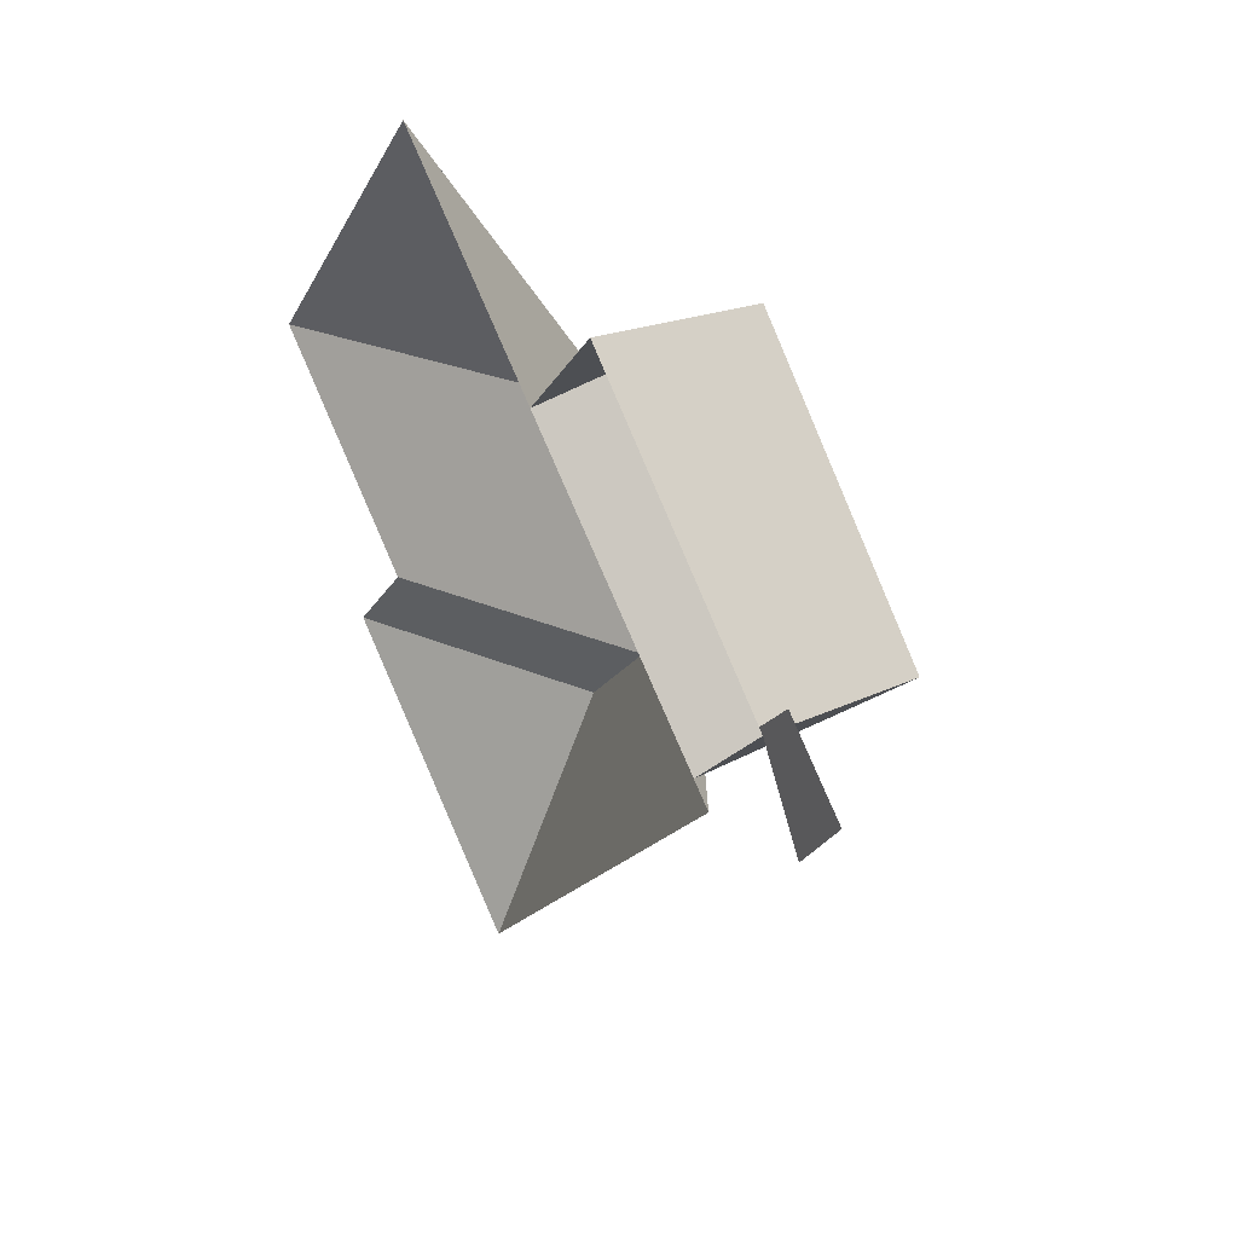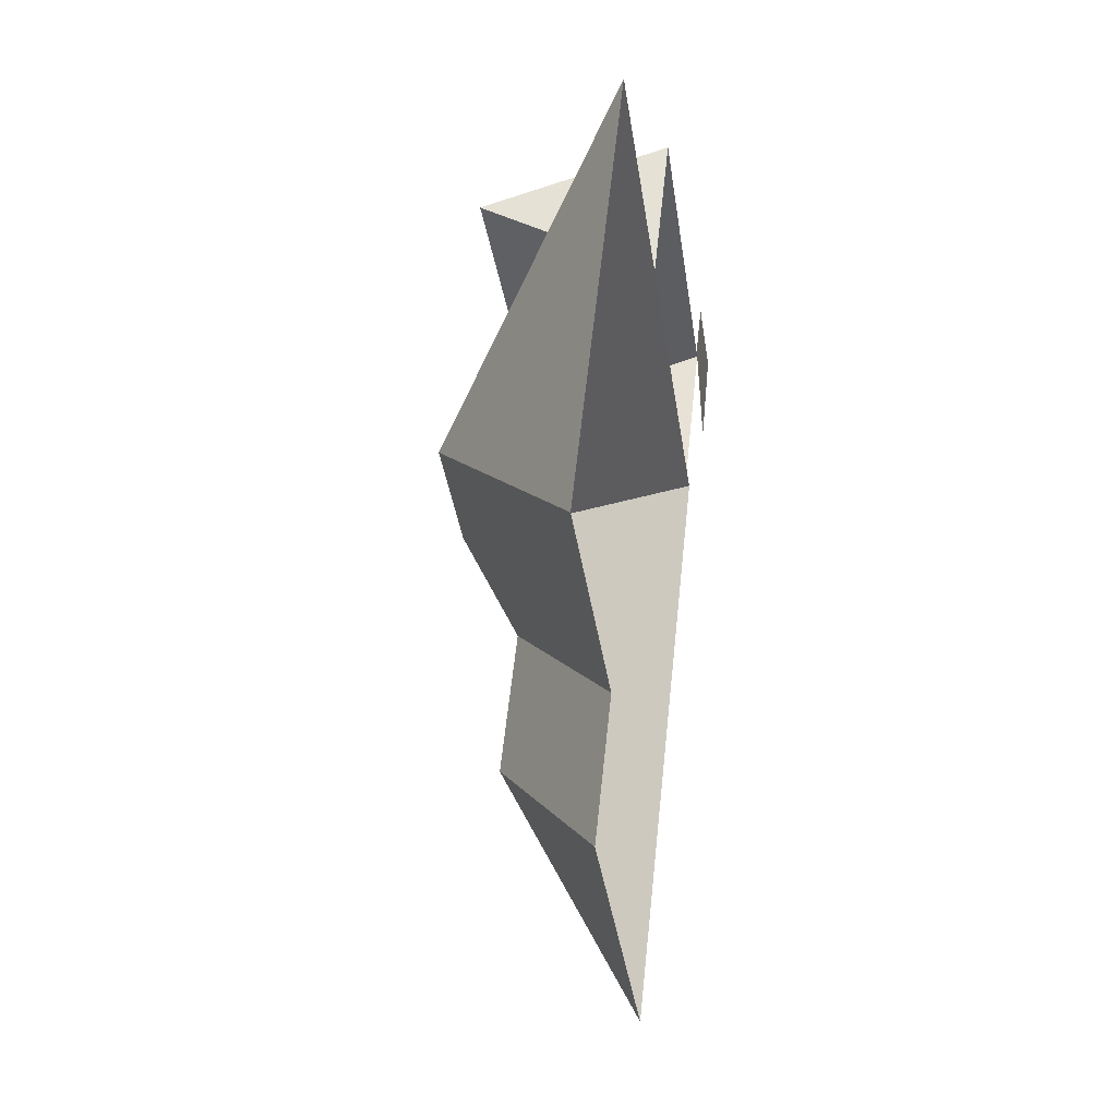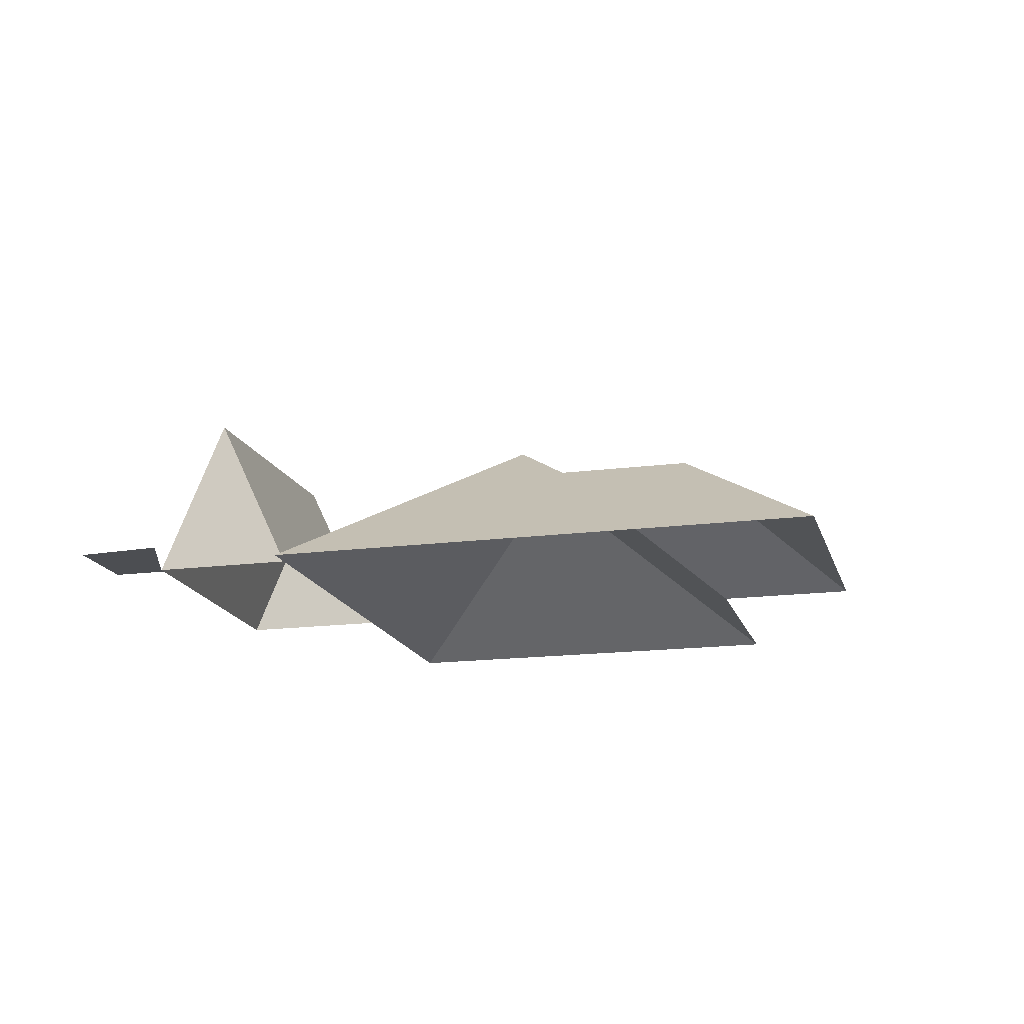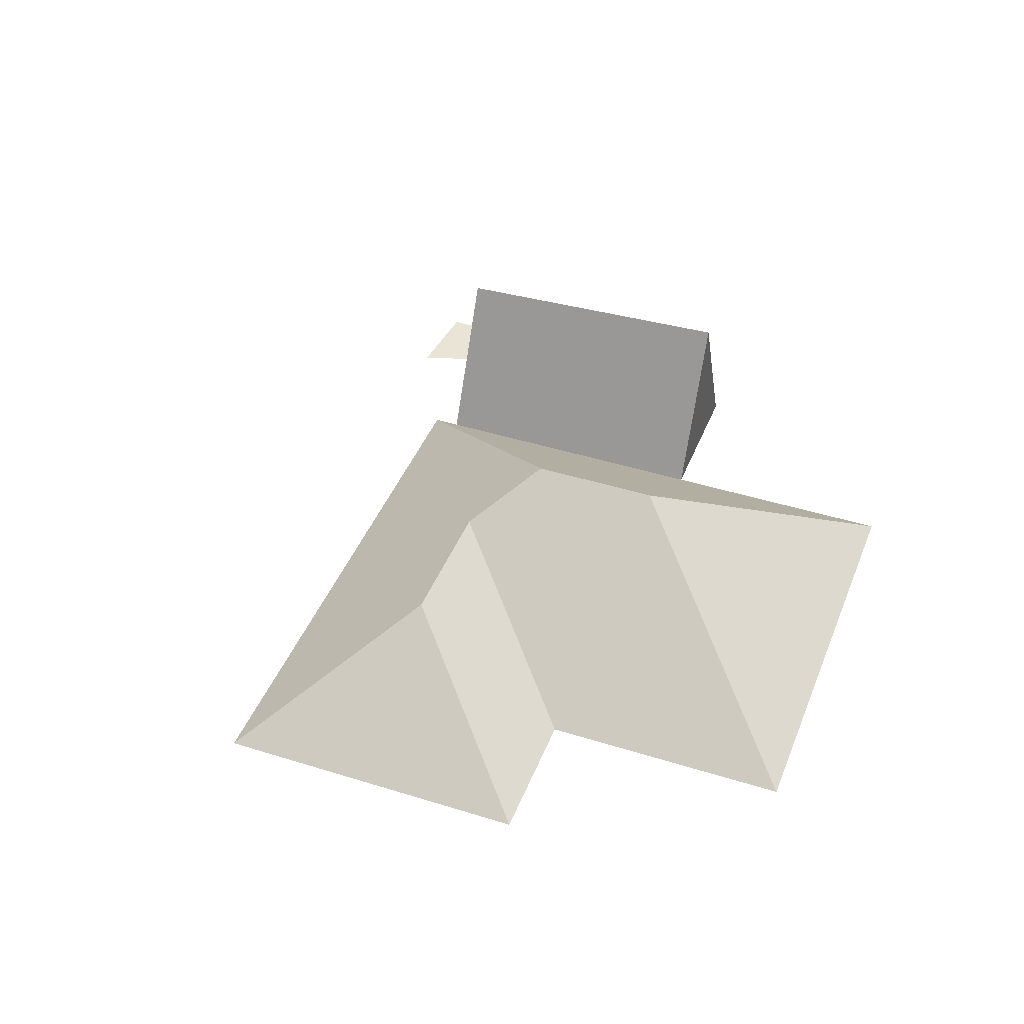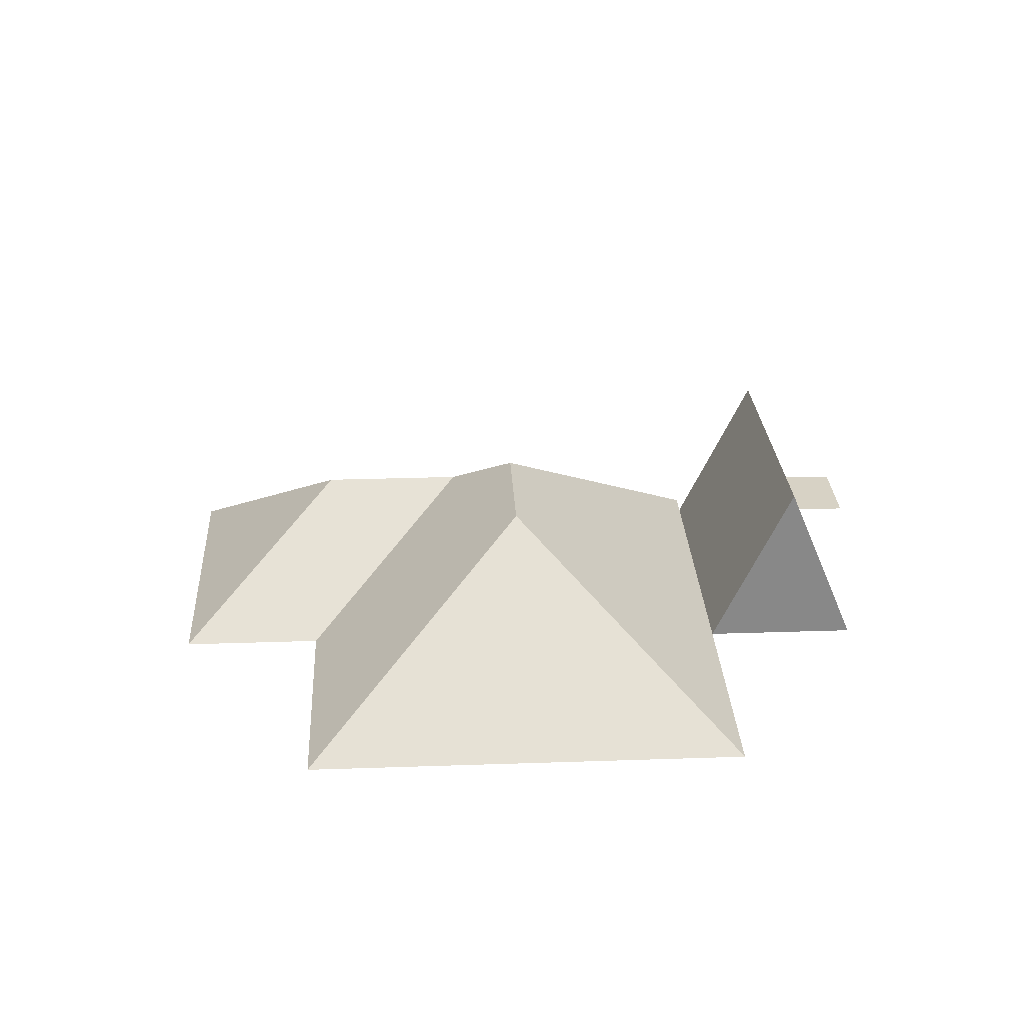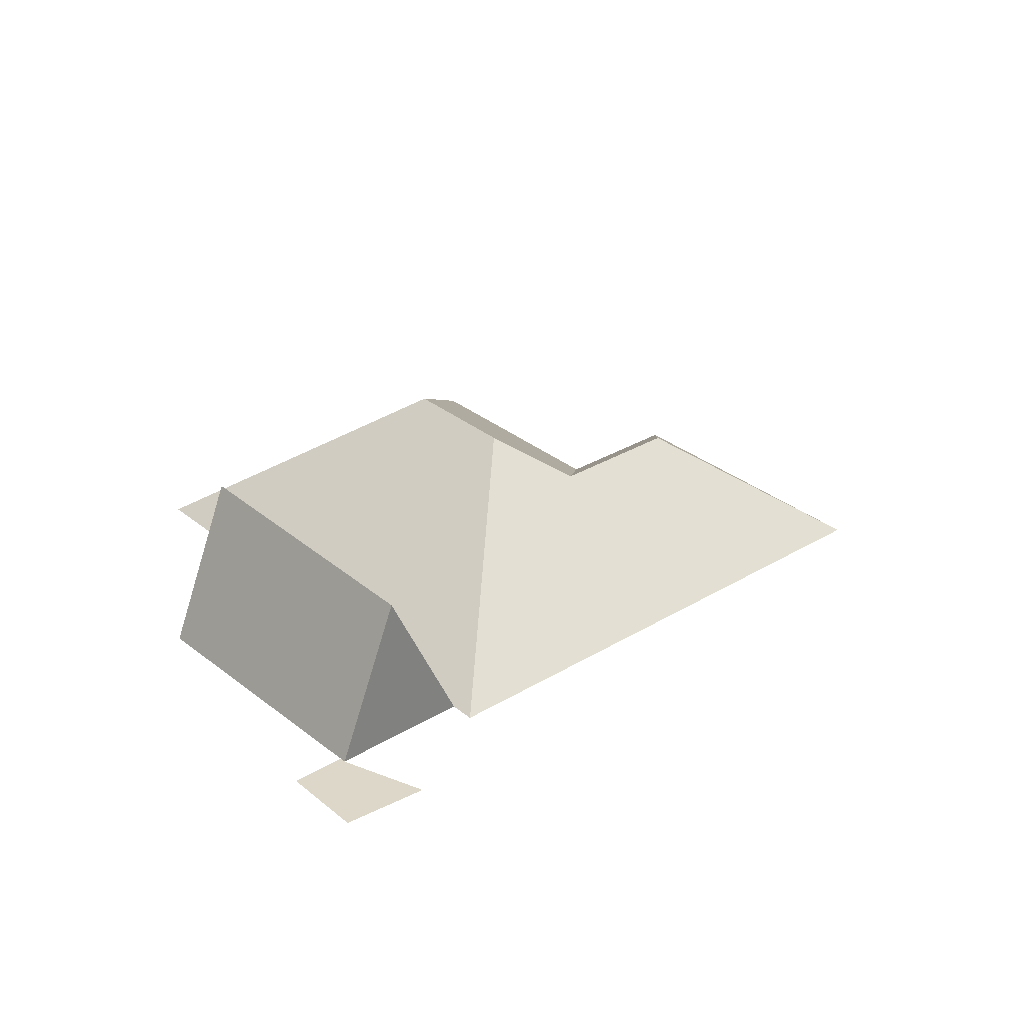
<metadata>
{"format":"obj","ext":"obj","renderer":"f3d","projection":"perspective","resolution":1024,"background":"white","views":[{"elev":41.6,"azim":60.0,"up":"+Z"},{"elev":2.1,"azim":-80.2,"up":"+Z"},{"elev":-16.6,"azim":141.8,"up":"+Y"},{"elev":42.4,"azim":-122.5,"up":"+Y"},{"elev":27.6,"azim":-56.1,"up":"+Y"},{"elev":30.9,"azim":86.1,"up":"+Y"}]}
</metadata>
<code>
o BK39_500_018027_0008_roof
v 67.37 75 -275.1
v 174.5 75 -355.5
v 102.9 75 -227.8
v 19.15 75 -164.9
v 161.4 125.1 -262.5
v 197 125.1 -215.1
v 191.9 145 -178.2
v 148.8 145 -145.9
v 321.9 75 -159.3
v 130.7 75 -16.45
v 211.8 75 -77.03
v 312.9 75 -152.5
v 232.4 146.7 -49.83
v 332.2 143.3 -126.3
v 349.6 75 -103.7
v 371.3 75 -136.6
v 250.3 75 -25.77
v 347.4 75 -102
v 390.9 75 -105.1
v 361.6 75 -83.17
v 67.37 0 -275.1
v 174.5 0 -355.5
v 321.9 0 -159.3
v 312.9 0 -152.5
v 349.6 0 -103.7
v 371.3 0 -136.6
v 390.9 0 -105.1
v 361.6 0 -83.17
v 347.4 0 -102
v 250.3 0 -25.77
v 211.8 0 -77.03
v 130.7 0 -16.45
v 19.15 0 -164.9
v 102.9 0 -227.8
f 10 4 8
f 3 6 7 8 4
f 1 3 6 5
f 2 5 1
f 9 2 5 6 7
f 10 11 12 9 7 8
f 13 14 12 11
f 17 13 14 15 18
f 20 18 15 16 19
f 12 14 15
f 17 13 11

</code>
